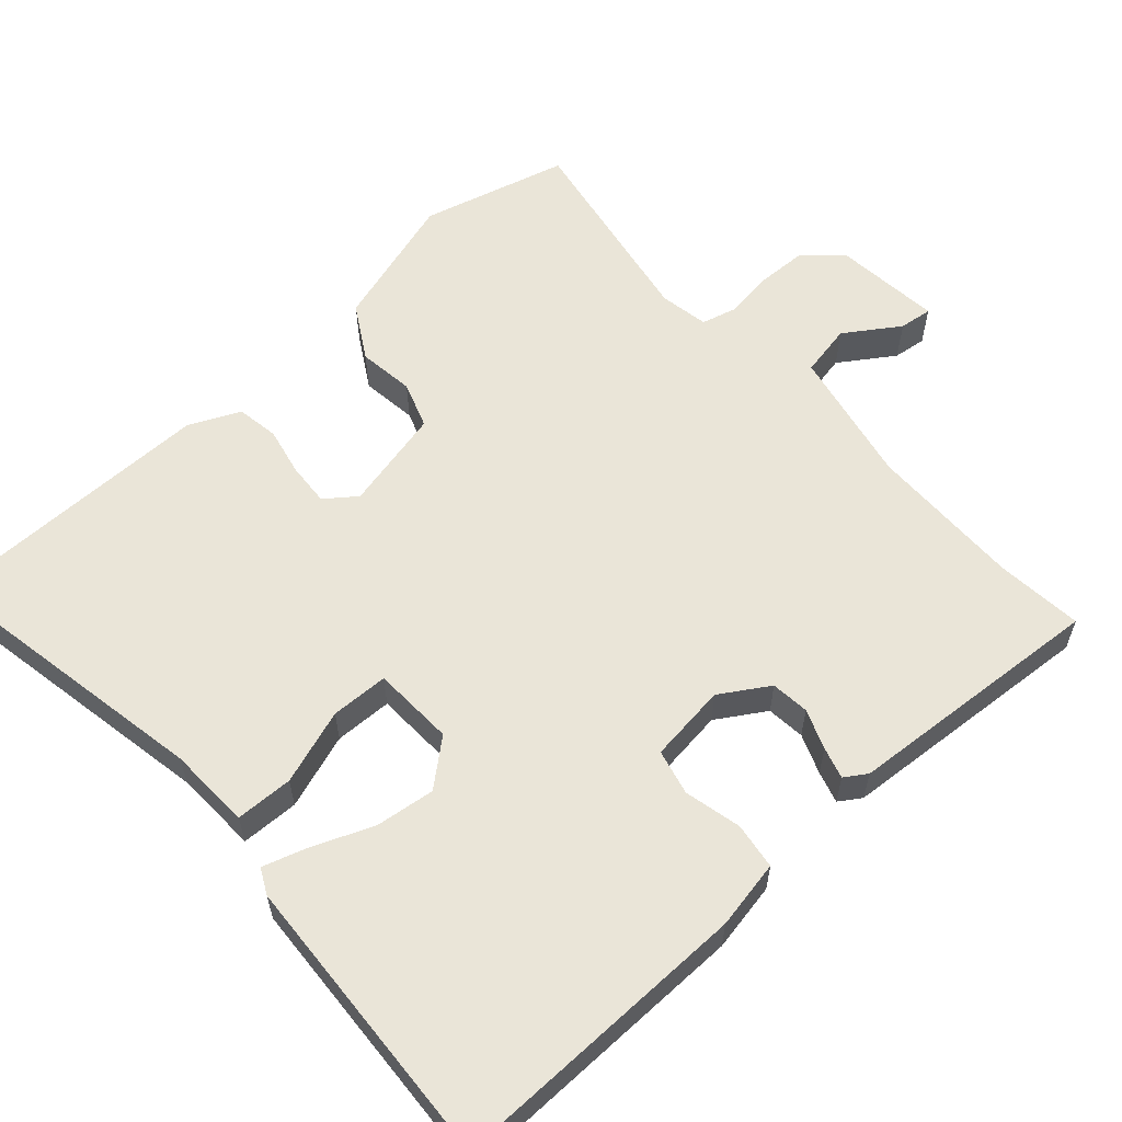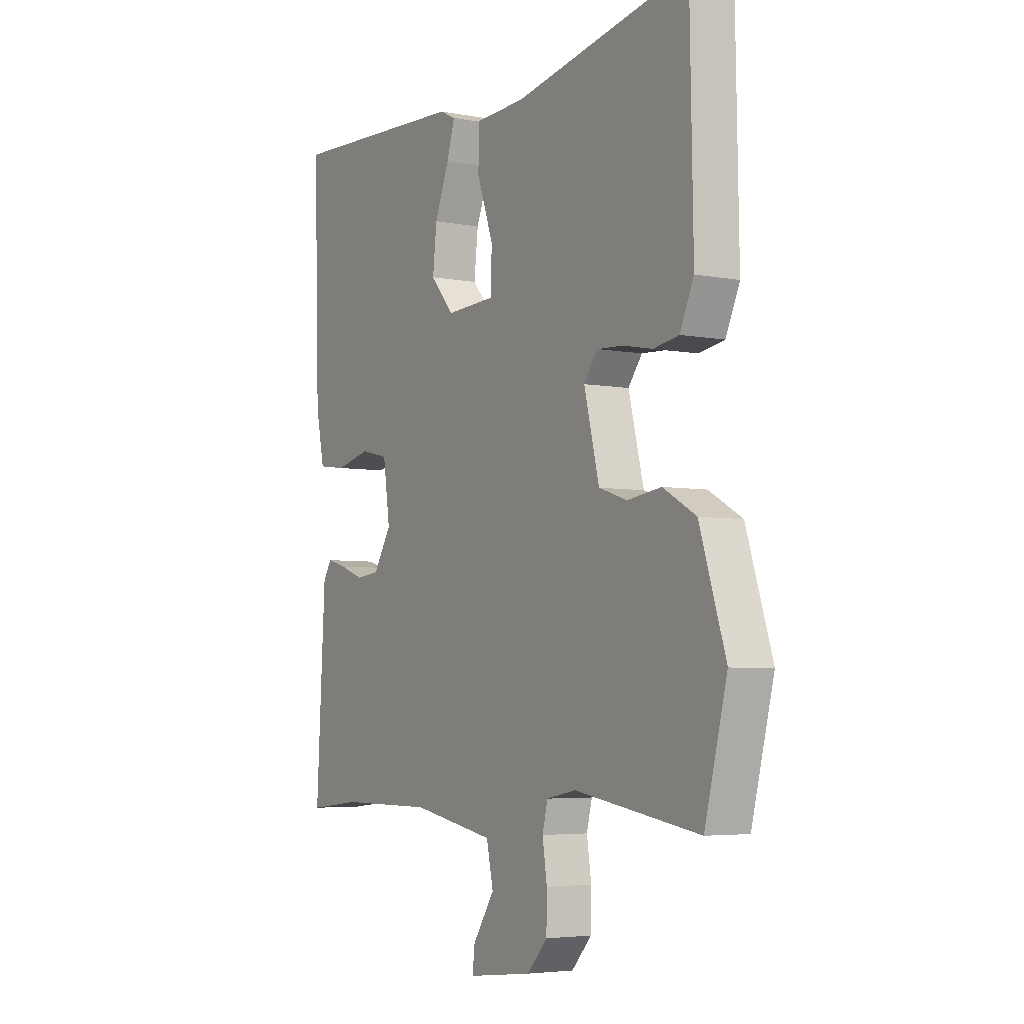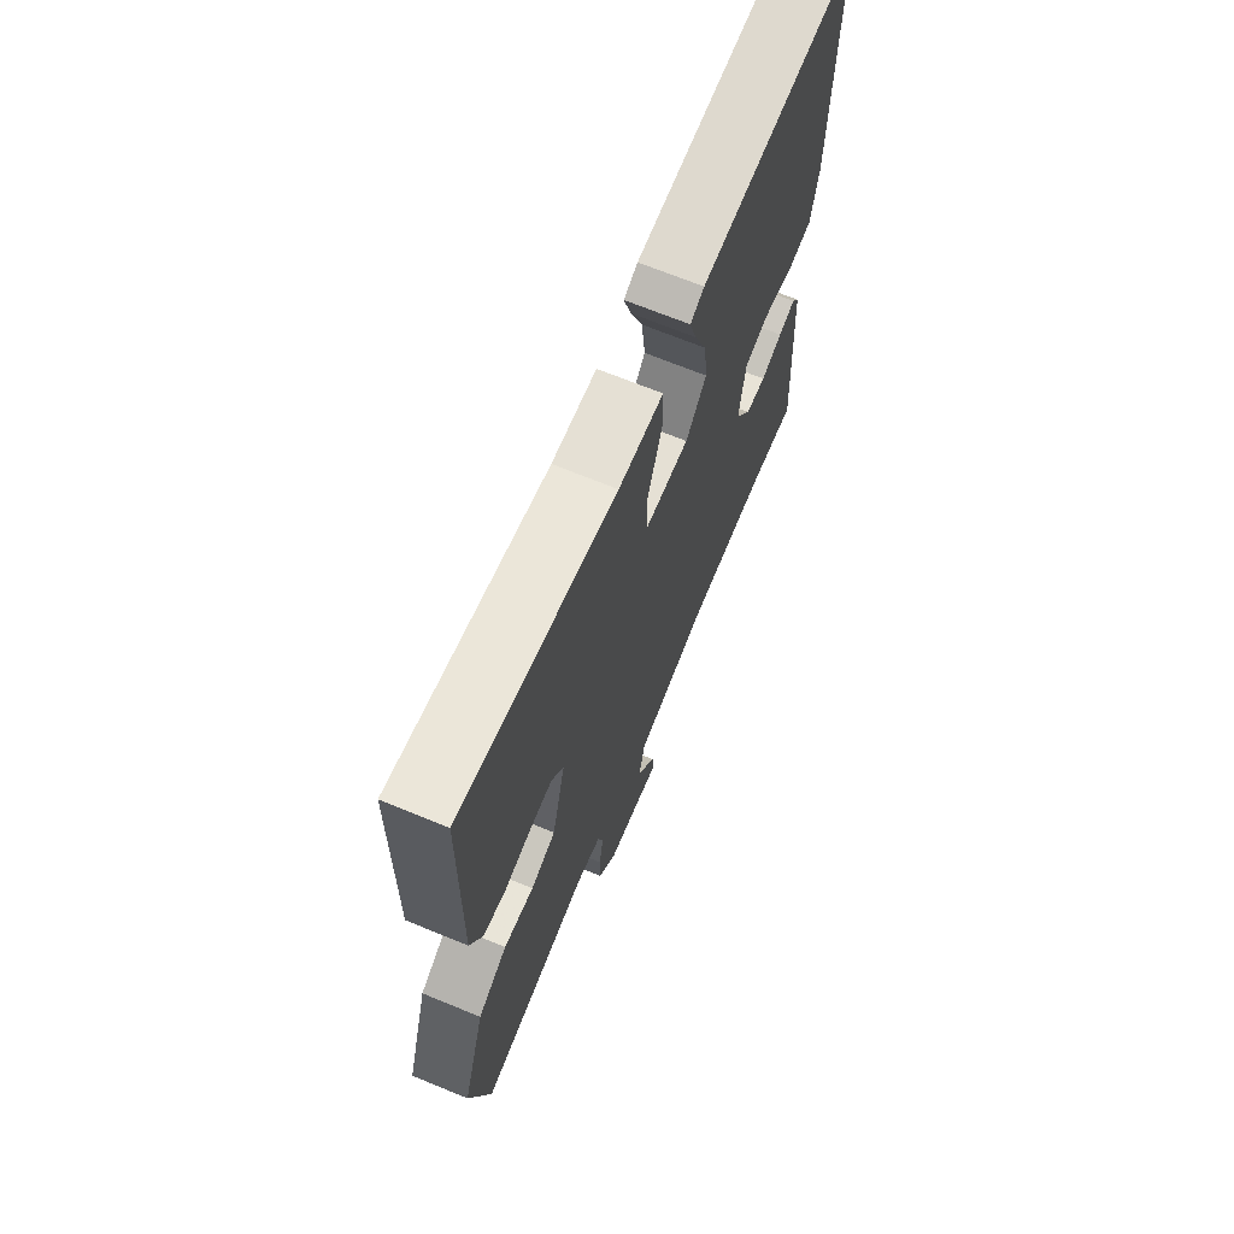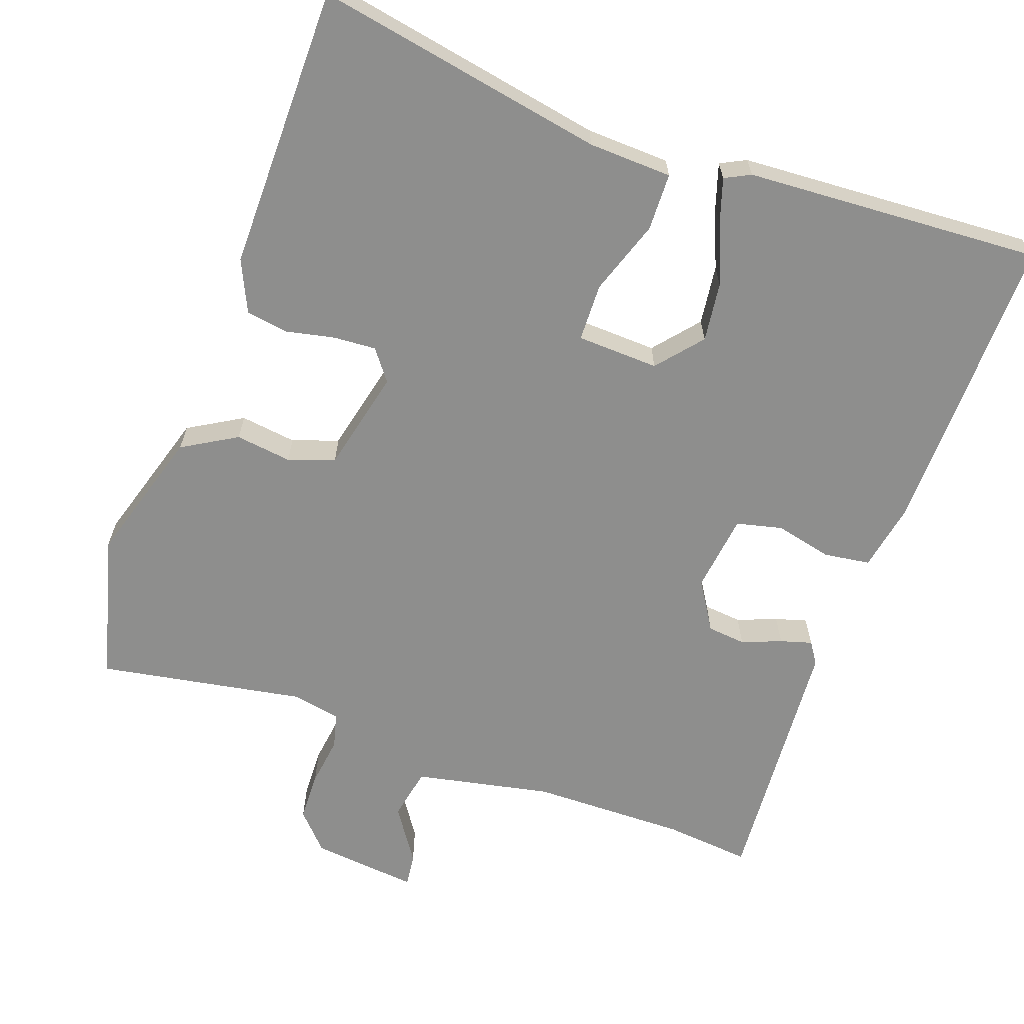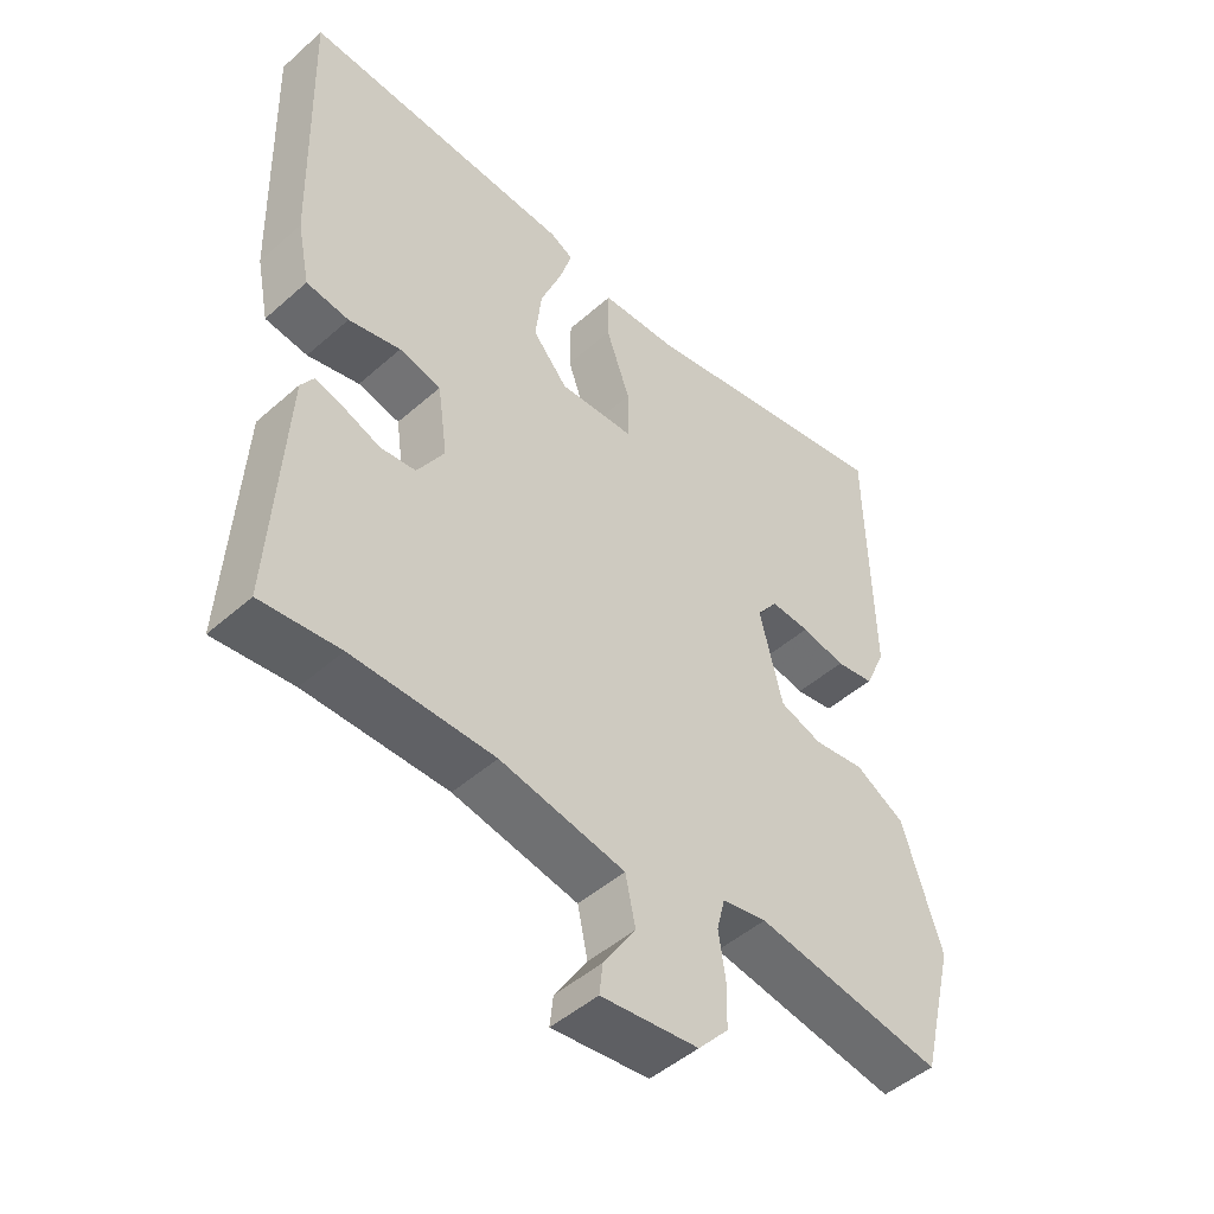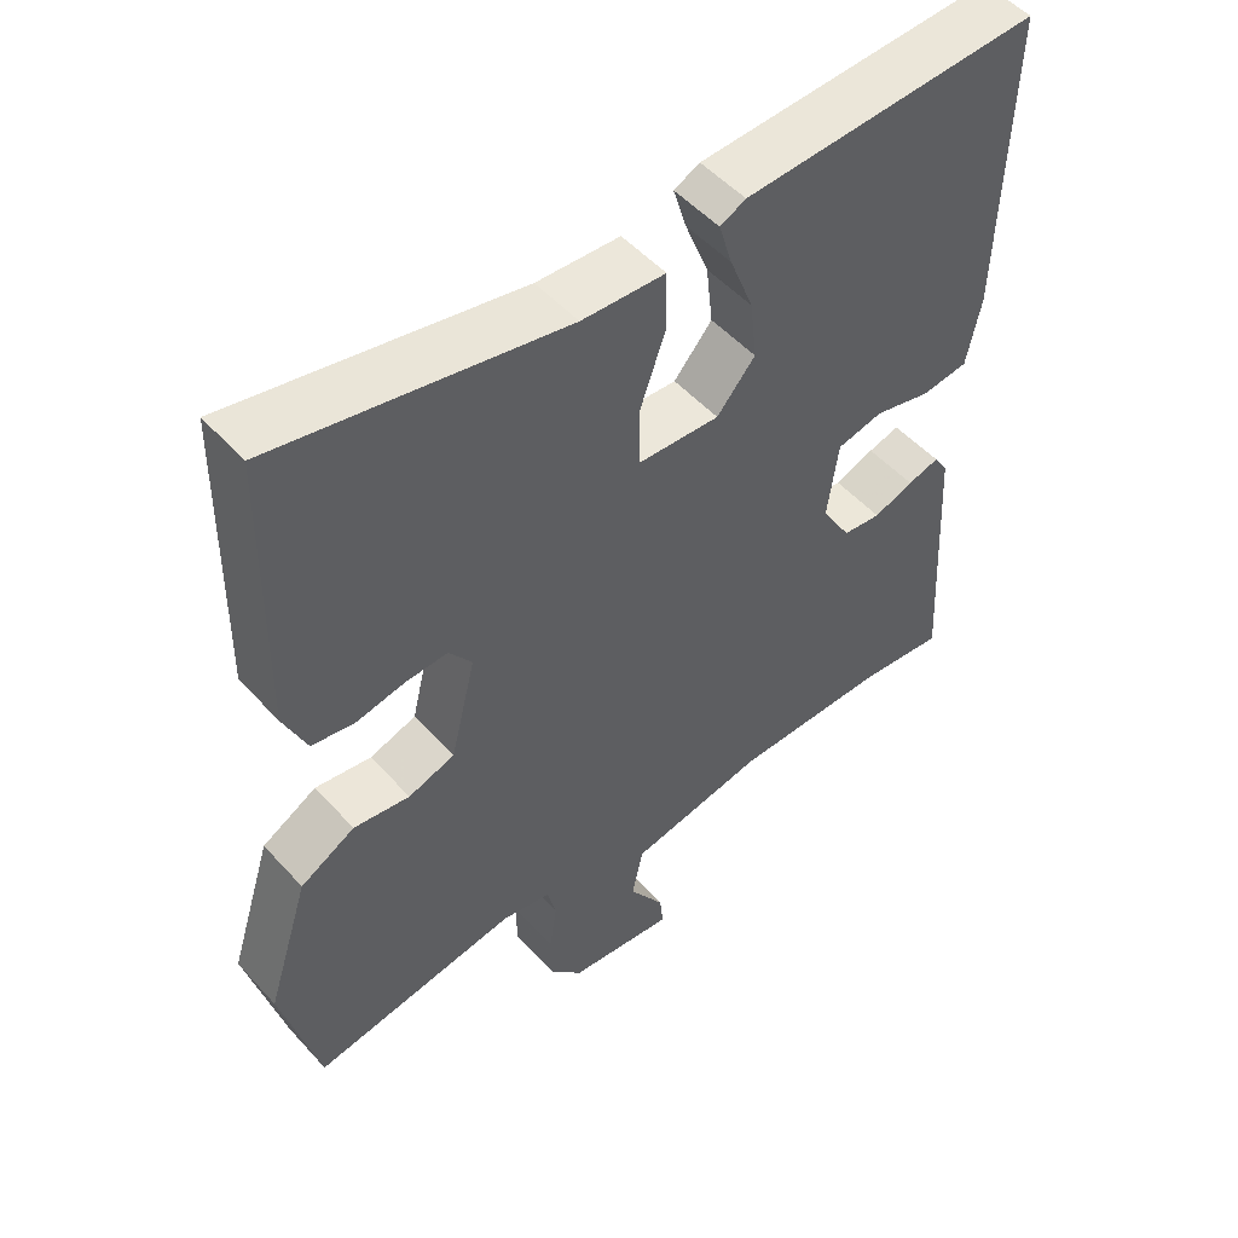
<metadata>
{"format":"obj","ext":"obj","renderer":"f3d","projection":"perspective","resolution":1024,"background":"white","views":[{"elev":59.1,"azim":48.9,"up":"+Y"},{"elev":-4.7,"azim":-121.7,"up":"+Z"},{"elev":68.7,"azim":-67.6,"up":"+Z"},{"elev":-64.9,"azim":-18.9,"up":"+Y"},{"elev":-48.2,"azim":134.6,"up":"+Z"},{"elev":51.1,"azim":-40.5,"up":"+Z"}]}
</metadata>
<code>
v -0.48 0.07 0.565
v -0.089 0.07 0.487
v 0.024 0.07 0.481
v 0.025 0.07 0.403
v -0.011 0.07 0.302
v -0.01 0.07 0.224
v 0.101 0.07 0.218
v 0.153 0.07 0.278
v 0.144 0.07 0.359
v 0.112 0.07 0.441
v 0.094 0.07 0.501
v 0.129 0.07 0.518
v 0.532 0.07 0.536
v 0.52 0.07 0.125
v 0.501 0.07 0.032
v 0.438 0.07 0.024
v 0.361 0.07 0.043
v 0.299 0.07 0.029
v 0.284 0.07 -0.077
v 0.324 0.07 -0.143
v 0.376 0.07 -0.149
v 0.43 0.07 -0.129
v 0.473 0.07 -0.117
v 0.492 0.07 -0.147
v 0.512 0.07 -0.501
v 0.395 0.07 -0.488
v 0.185 0.07 -0.488
v 0 0.07 -0.523
v -0.015 0.07 -0.594
v 0.033 0.07 -0.668
v 0.038 0.07 -0.713
v -0.106 0.07 -0.696
v -0.151 0.07 -0.646
v -0.152 0.07 -0.579
v -0.142 0.07 -0.512
v -0.154 0.07 -0.464
v -0.22 0.07 -0.451
v -0.499 0.07 -0.496
v -0.549 0.07 -0.297
v -0.491 0.07 -0.115
v -0.417 0.07 -0.073
v -0.341 0.07 -0.084
v -0.278 0.07 -0.063
v -0.244 0.07 0.075
v -0.275 0.07 0.117
v -0.333 0.07 0.114
v -0.399 0.07 0.101
v -0.456 0.07 0.111
v -0.487 0.07 0.181
v -0.48 0 0.565
v -0.089 0 0.487
v 0.024 0 0.481
v 0.025 0 0.403
v -0.011 0 0.302
v -0.01 0 0.224
v 0.101 0 0.218
v 0.153 0 0.278
v 0.144 0 0.359
v 0.112 0 0.441
v 0.094 0 0.501
v 0.129 0 0.518
v 0.532 0 0.536
v 0.52 0 0.125
v 0.501 0 0.032
v 0.438 0 0.024
v 0.361 0 0.043
v 0.299 0 0.029
v 0.284 0 -0.077
v 0.324 0 -0.143
v 0.376 0 -0.149
v 0.43 0 -0.129
v 0.473 0 -0.117
v 0.492 0 -0.147
v 0.512 0 -0.501
v 0.395 0 -0.488
v 0.185 0 -0.488
v 0 0 -0.523
v -0.015 0 -0.594
v 0.033 0 -0.668
v 0.038 0 -0.713
v -0.106 0 -0.696
v -0.151 0 -0.646
v -0.152 0 -0.579
v -0.142 0 -0.512
v -0.154 0 -0.464
v -0.22 0 -0.451
v -0.499 0 -0.496
v -0.549 0 -0.297
v -0.491 0 -0.115
v -0.417 0 -0.073
v -0.341 0 -0.084
v -0.278 0 -0.063
v -0.244 0 0.075
v -0.275 0 0.117
v -0.333 0 0.114
v -0.399 0 0.101
v -0.456 0 0.111
v -0.487 0 0.181
f 49 1 2
f 48 49 2
f 47 48 2
f 46 47 2
f 3 4 5
f 2 3 5
f 46 2 5
f 45 46 5
f 44 45 5 6
f 43 44 6 7
f 40 41 42
f 39 40 42
f 38 39 42
f 37 38 42
f 36 37 42 43
f 33 34 35
f 32 33 35
f 31 32 35
f 30 31 35
f 29 30 35
f 28 29 35 36
f 36 43 7
f 28 36 7
f 27 28 7
f 24 25 26
f 23 24 26
f 22 23 26
f 21 22 26
f 20 21 26 27
f 15 16 17
f 14 15 17
f 13 14 17
f 12 13 17
f 11 12 17
f 10 11 17
f 9 10 17
f 8 9 17 18
f 7 8 18 19
f 7 19 20 27
f 51 50 98
f 51 98 97
f 51 97 96
f 51 96 95
f 54 53 52
f 54 52 51
f 54 51 95
f 54 95 94
f 55 54 94 93
f 56 55 93 92
f 91 90 89
f 91 89 88
f 91 88 87
f 91 87 86
f 92 91 86 85
f 84 83 82
f 84 82 81
f 84 81 80
f 84 80 79
f 84 79 78
f 85 84 78 77
f 56 92 85
f 56 85 77
f 56 77 76
f 75 74 73
f 75 73 72
f 75 72 71
f 75 71 70
f 76 75 70 69
f 66 65 64
f 66 64 63
f 66 63 62
f 66 62 61
f 66 61 60
f 66 60 59
f 66 59 58
f 67 66 58 57
f 68 67 57 56
f 76 69 68 56
f 1 50 51 2
f 2 51 52 3
f 3 52 53 4
f 4 53 54 5
f 5 54 55 6
f 6 55 56 7
f 7 56 57 8
f 8 57 58 9
f 9 58 59 10
f 10 59 60 11
f 11 60 61 12
f 12 61 62 13
f 13 62 63 14
f 14 63 64 15
f 15 64 65 16
f 16 65 66 17
f 17 66 67 18
f 18 67 68 19
f 19 68 69 20
f 20 69 70 21
f 21 70 71 22
f 22 71 72 23
f 23 72 73 24
f 24 73 74 25
f 25 74 75 26
f 26 75 76 27
f 27 76 77 28
f 28 77 78 29
f 29 78 79 30
f 30 79 80 31
f 31 80 81 32
f 32 81 82 33
f 33 82 83 34
f 34 83 84 35
f 35 84 85 36
f 36 85 86 37
f 37 86 87 38
f 38 87 88 39
f 39 88 89 40
f 40 89 90 41
f 41 90 91 42
f 42 91 92 43
f 43 92 93 44
f 44 93 94 45
f 45 94 95 46
f 46 95 96 47
f 47 96 97 48
f 48 97 98 49
f 49 98 50 1

</code>
